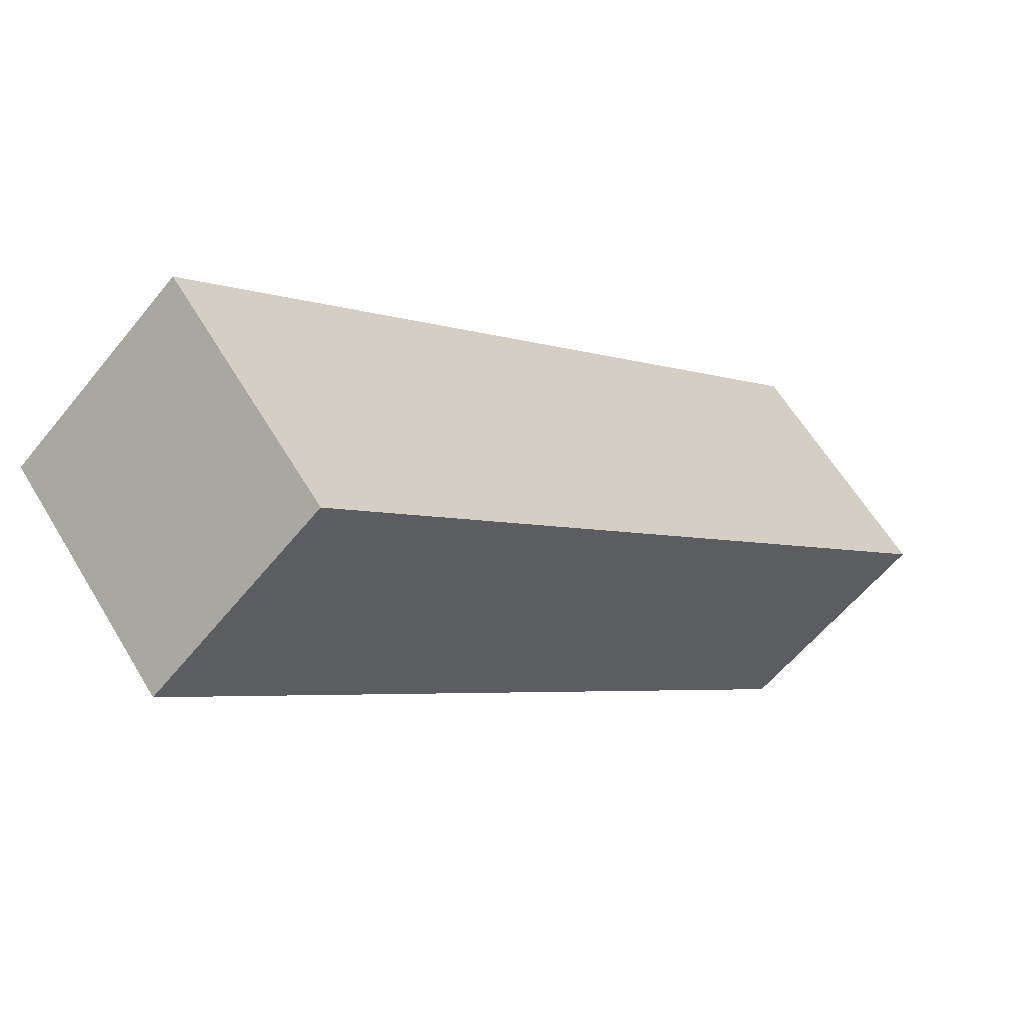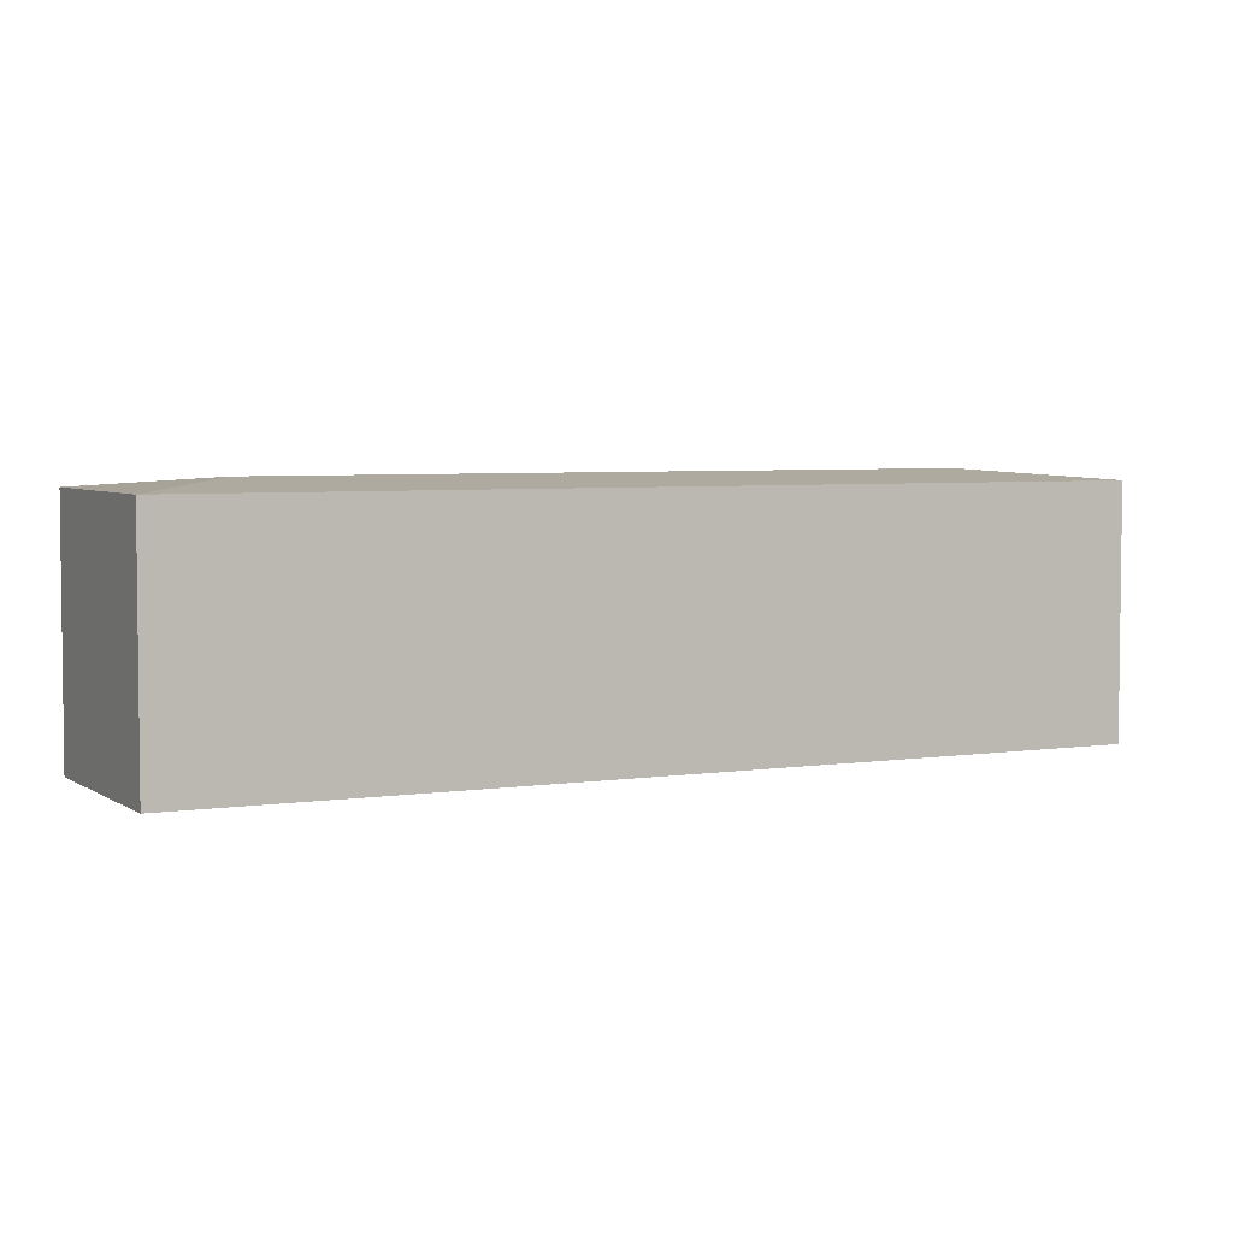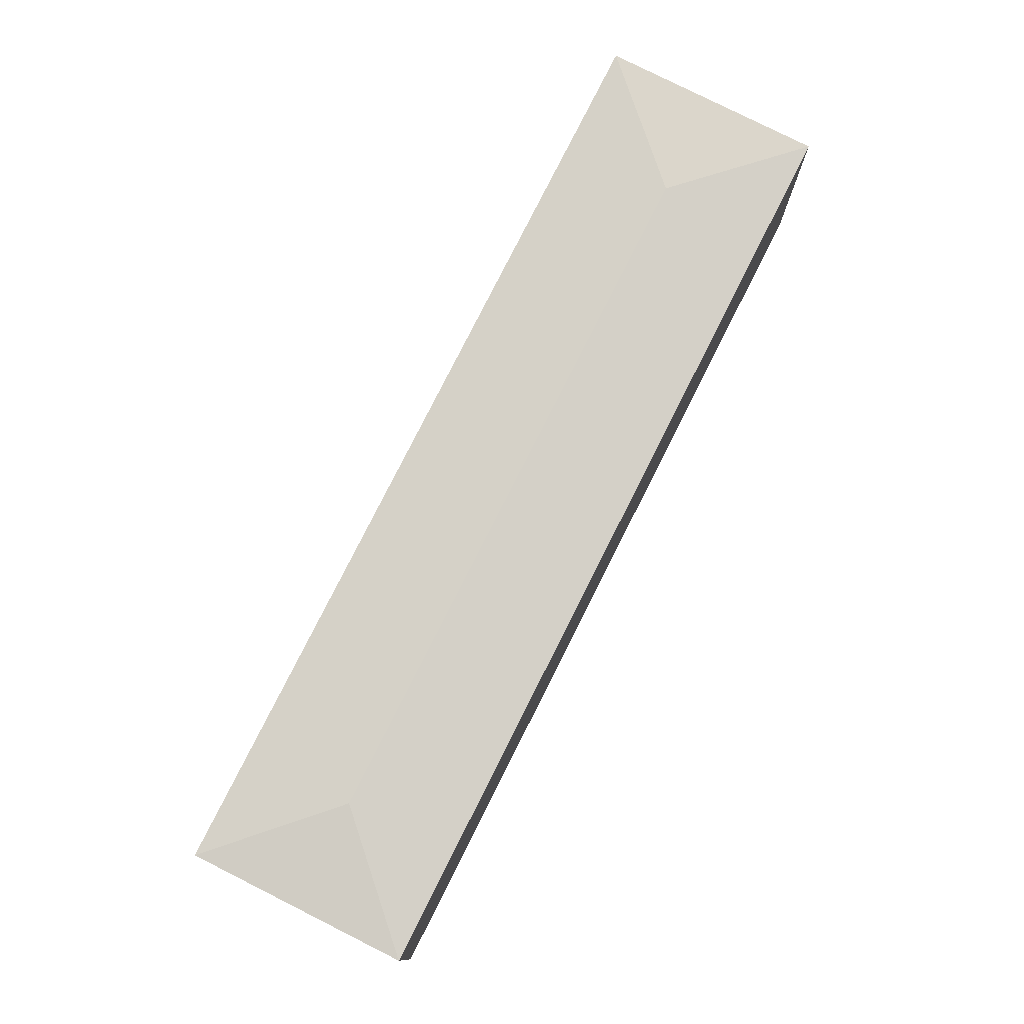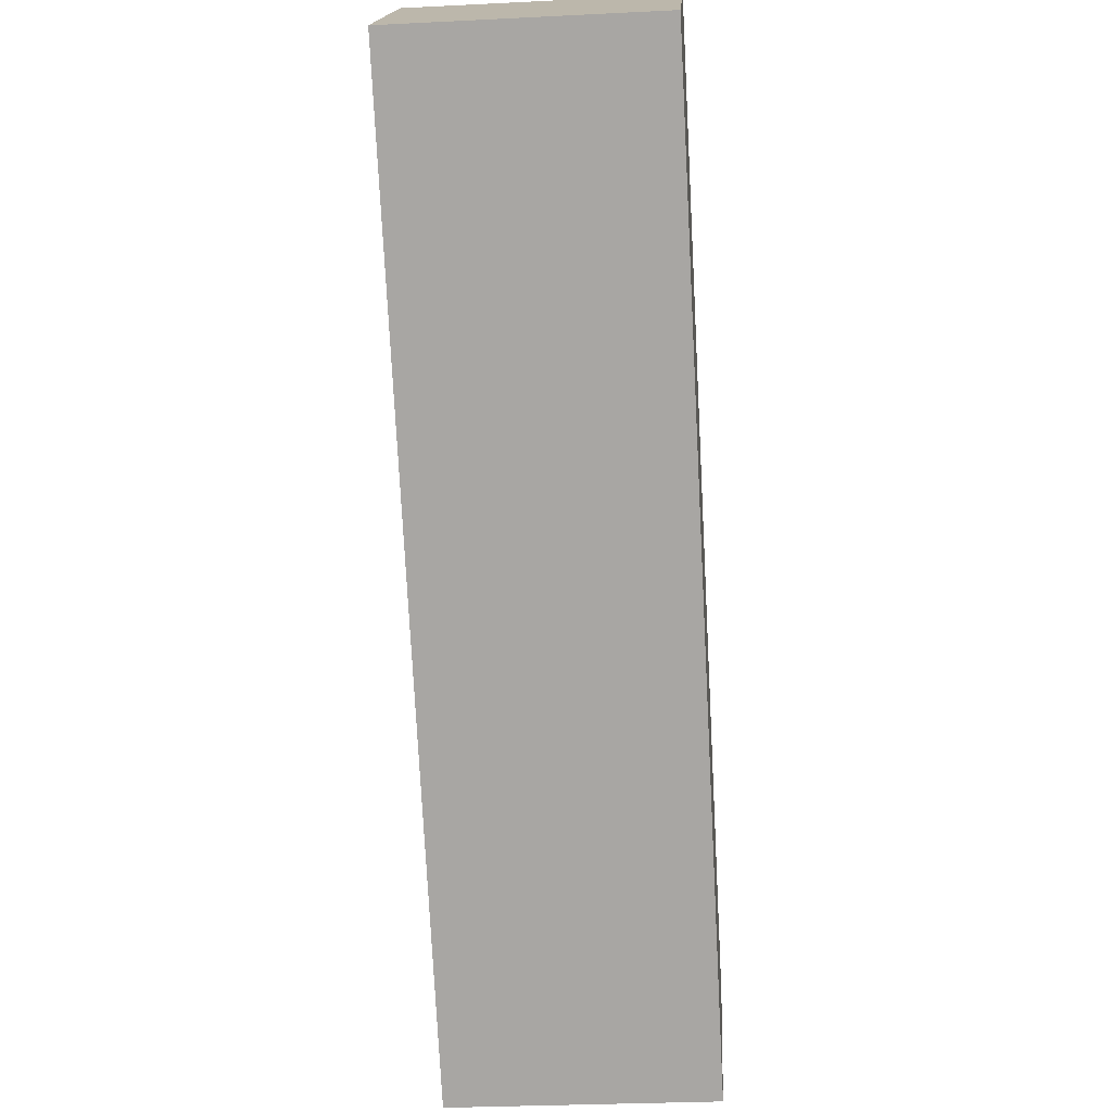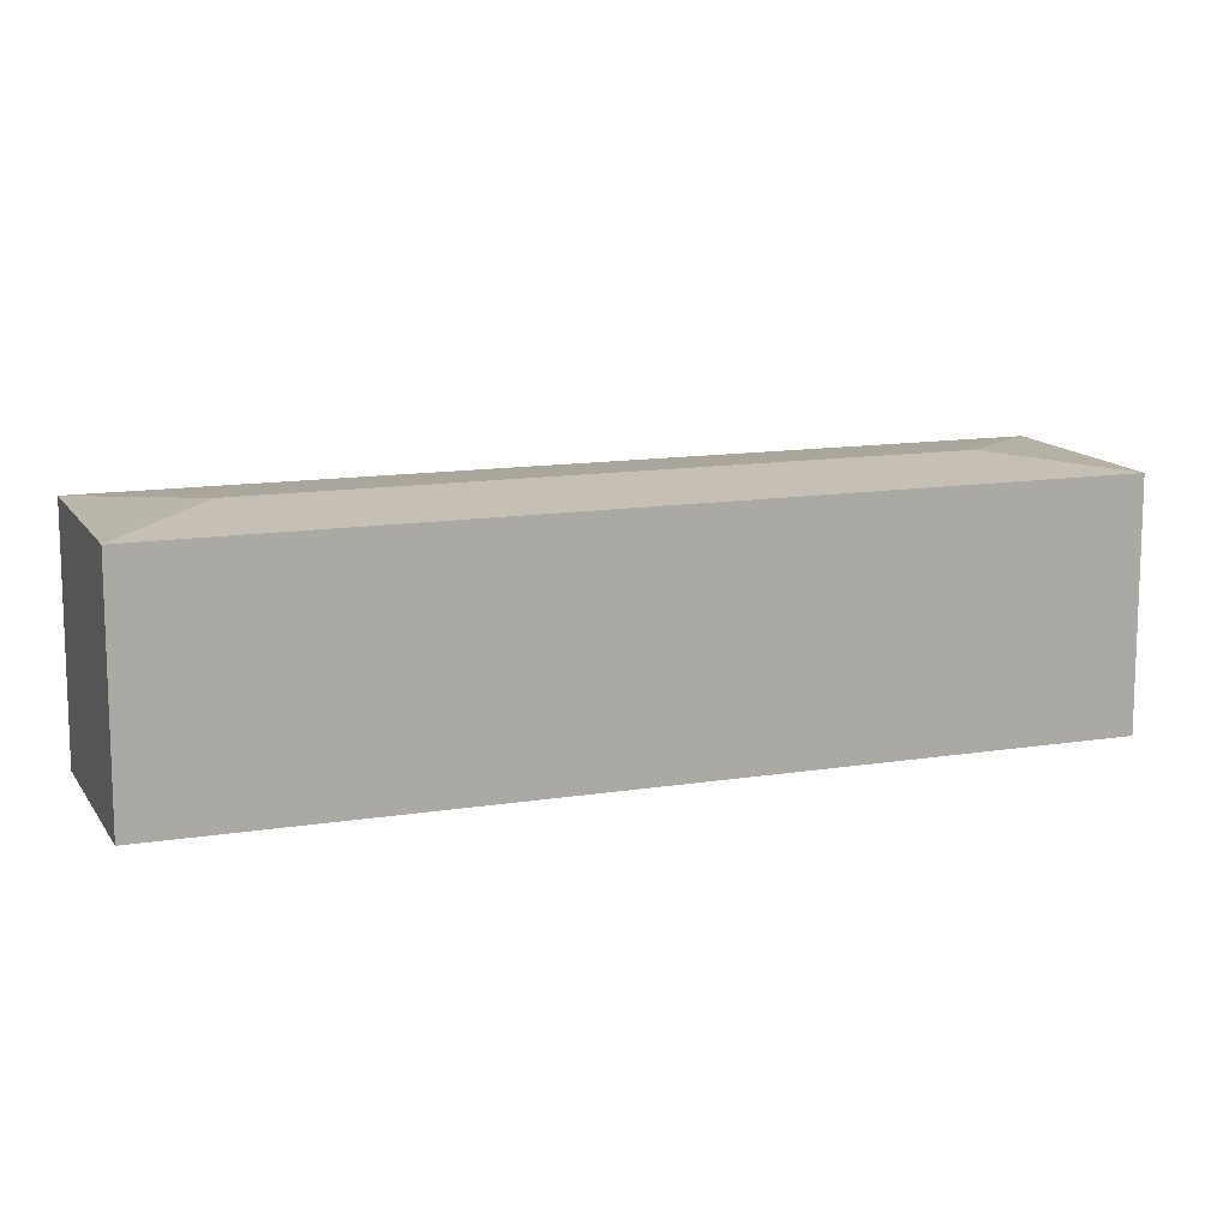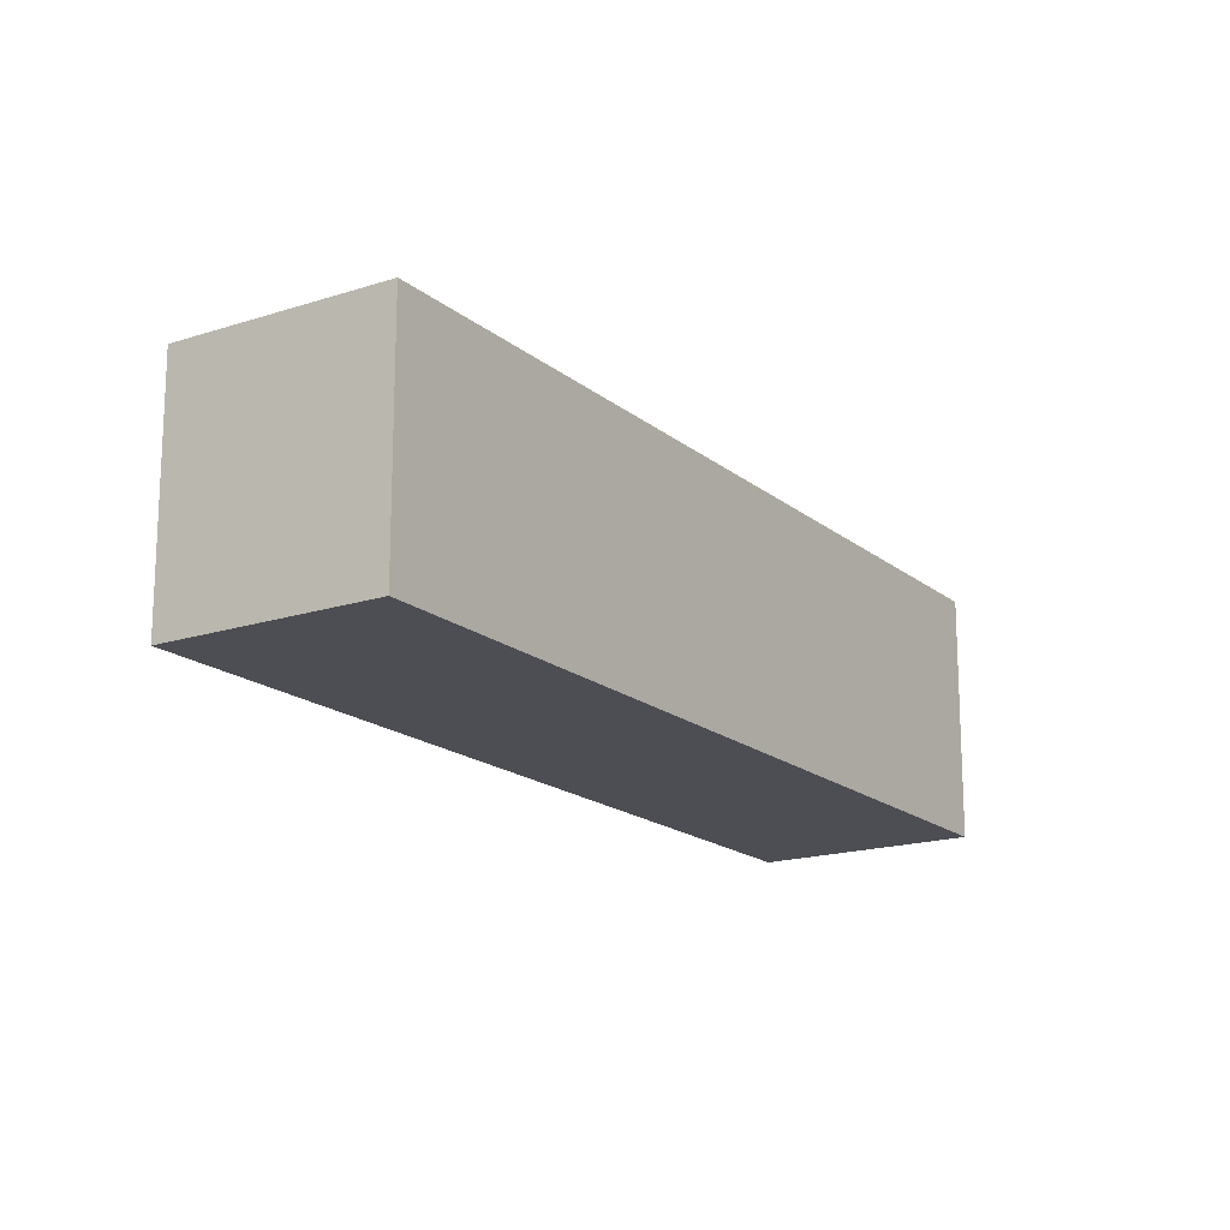
<metadata>
{"format":"obj","ext":"obj","renderer":"f3d","projection":"perspective","resolution":1024,"background":"white","views":[{"elev":60.2,"azim":-30.7,"up":"+Z"},{"elev":4.5,"azim":19.4,"up":"+Y"},{"elev":78.6,"azim":162.9,"up":"+Y"},{"elev":-28.8,"azim":-85.7,"up":"+Z"},{"elev":13.0,"azim":-154.2,"up":"+Y"},{"elev":-17.4,"azim":169.1,"up":"+Y"}]}
</metadata>
<code>
v  9.471 3.723 -7.498
v  11.79 3.575 -7.545
v  9.424 3.575 -9.814
v  2.362 3.575 2.269
v  2.315 3.723 -0.047
v  0 3.575 2.189e-16
v  9.424 6.009e-16 -9.814
v  0 0 0
v  2.362 -1.389e-16 2.269
v  11.79 4.62e-16 -7.545
g defaultobject
f 1 2 3
f 1 4 2
f 4 1 5
f 5 3 6
f 3 5 1
f 5 6 4
f 7 6 3
f 6 7 8
f 8 4 6
f 4 8 9
f 9 2 4
f 2 9 10
f 10 3 2
f 3 10 7
f 7 9 8
f 9 7 10

</code>
